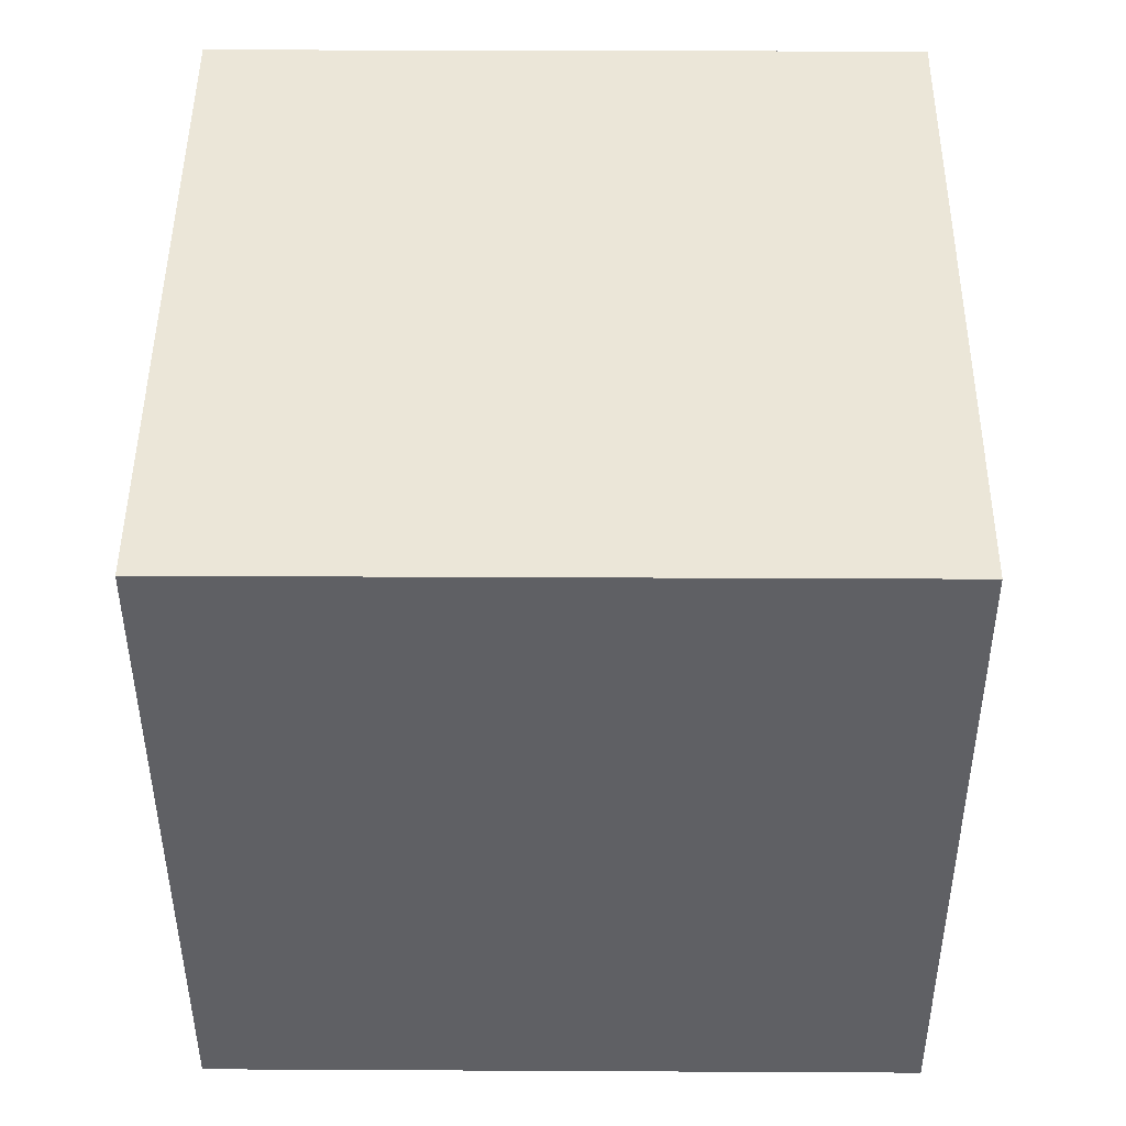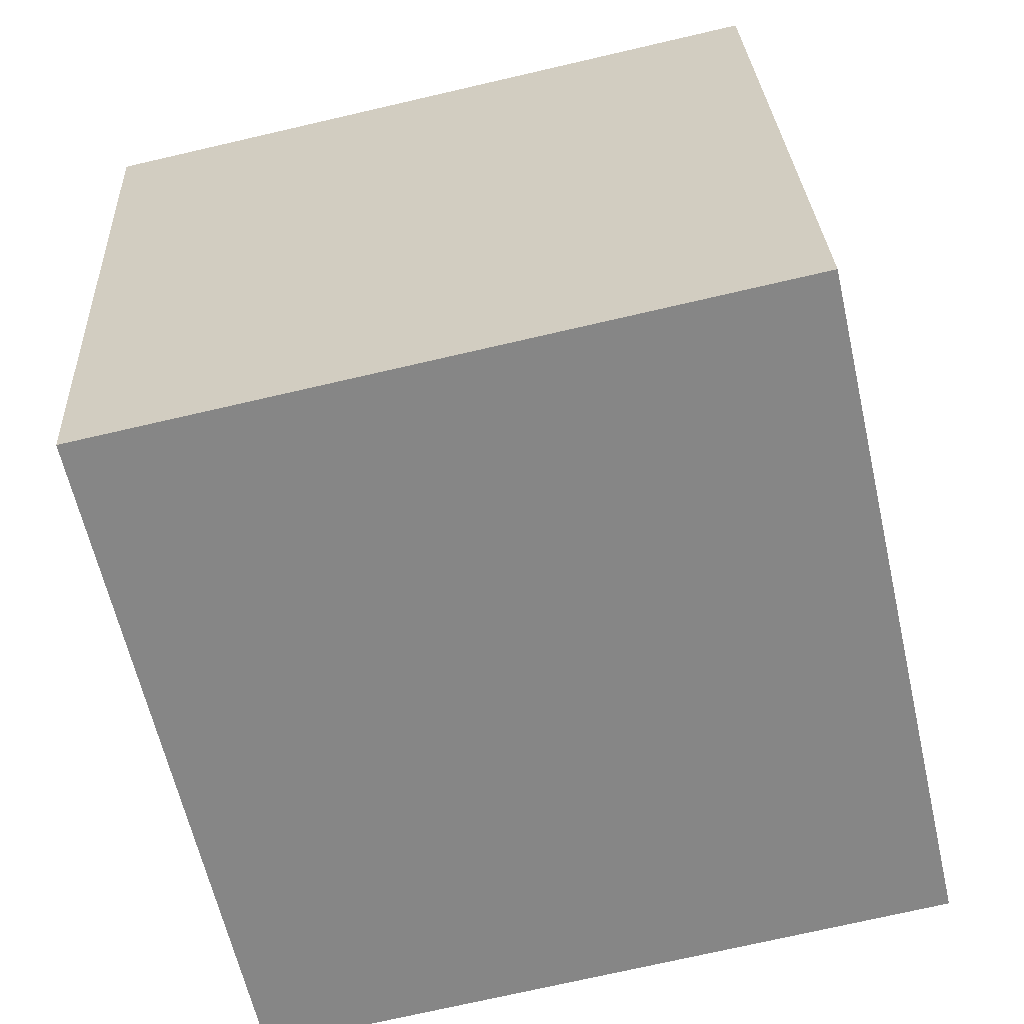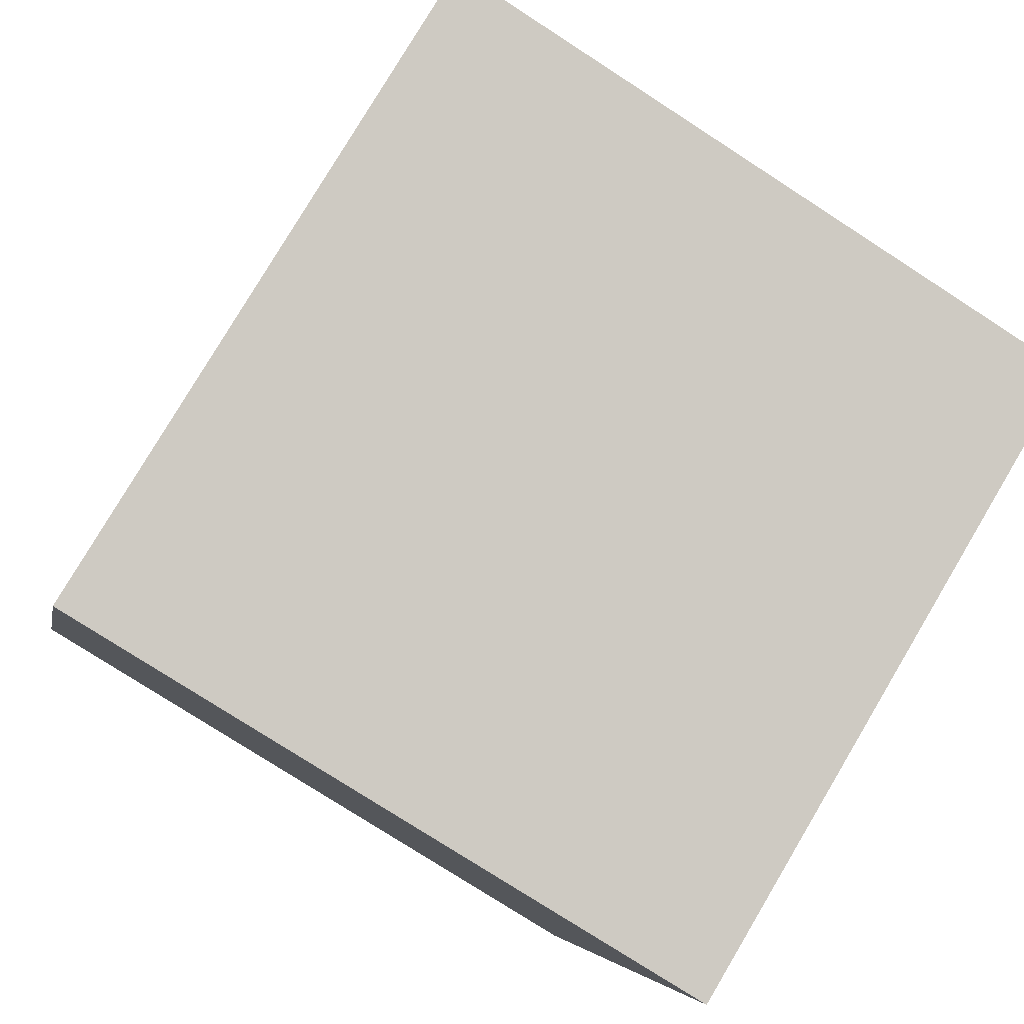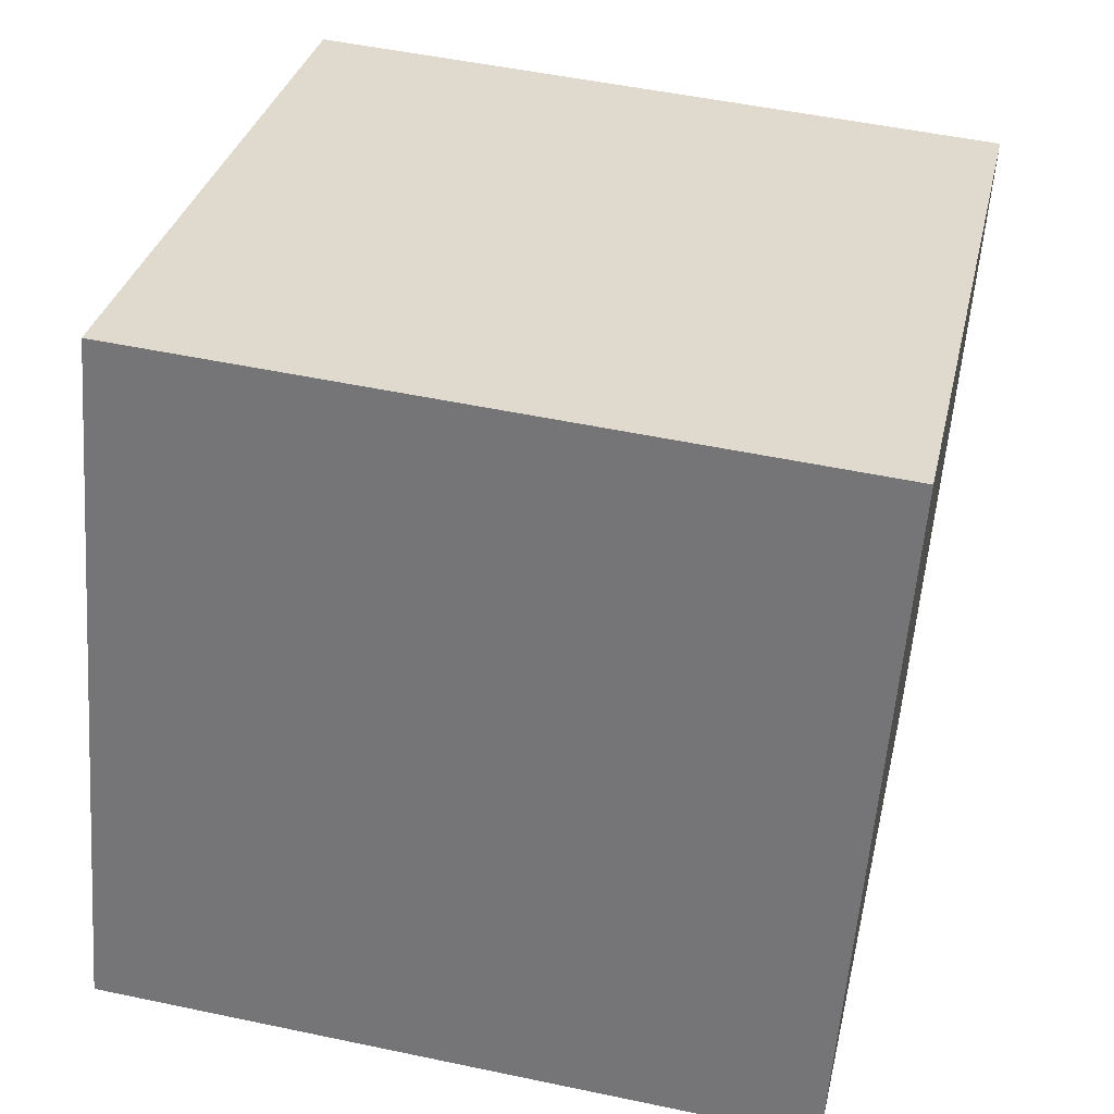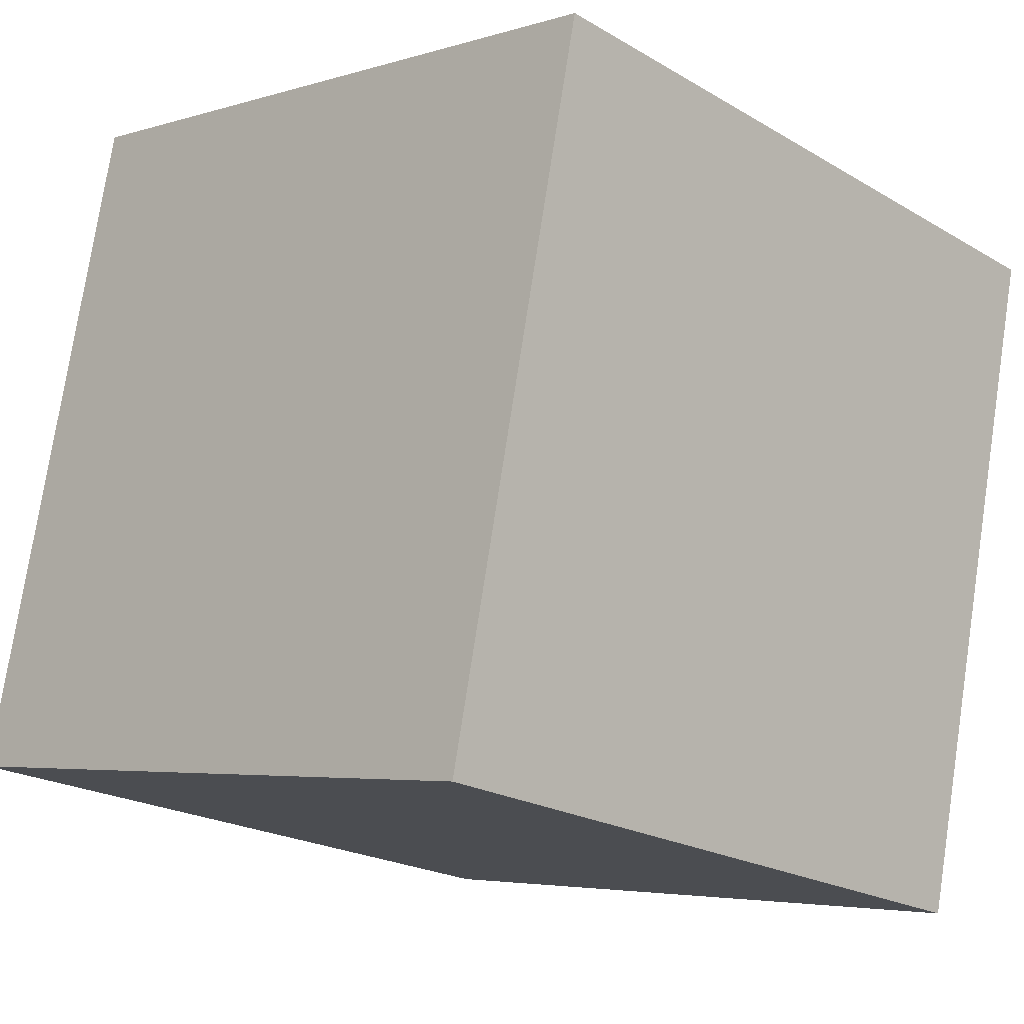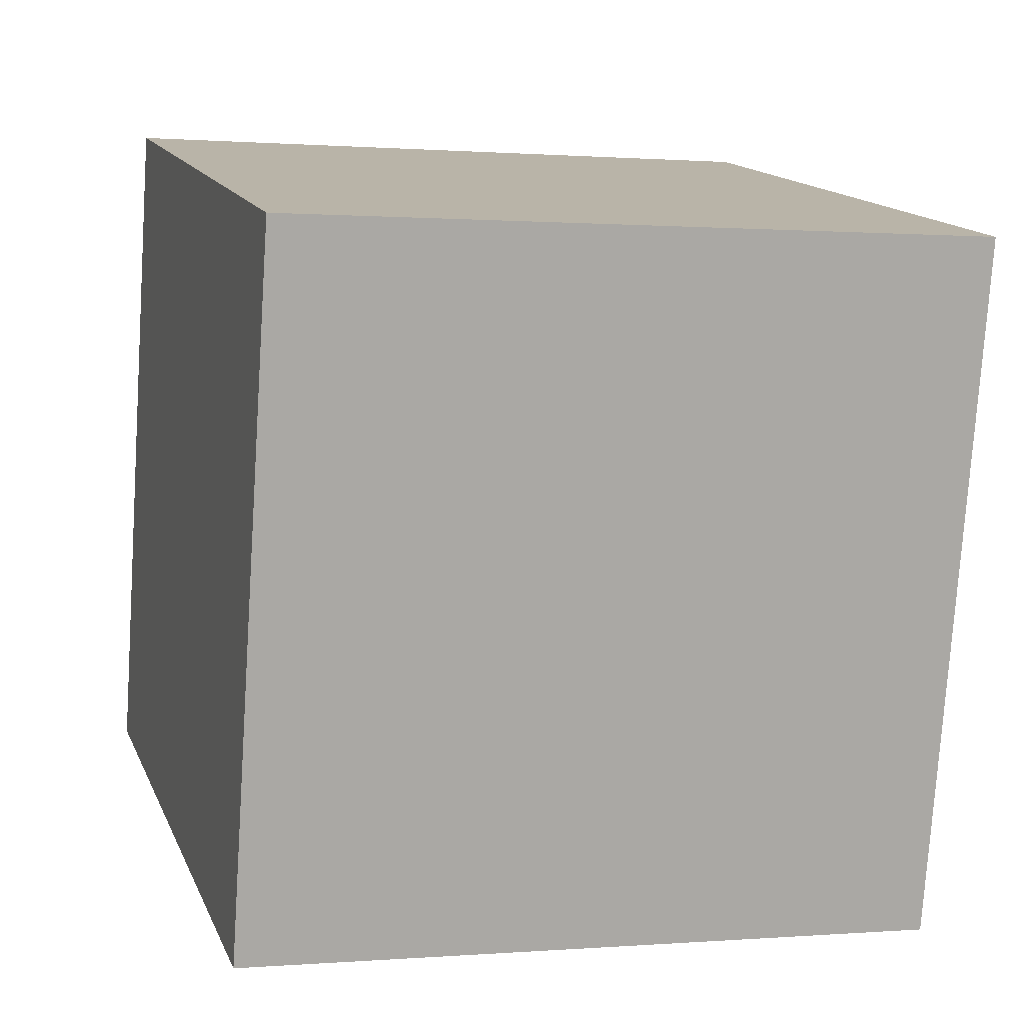
<metadata>
{"format":"obj","ext":"obj","renderer":"f3d","projection":"perspective","resolution":1024,"background":"white","views":[{"elev":58.5,"azim":0.4,"up":"+Y"},{"elev":-73.7,"azim":-166.8,"up":"+Z"},{"elev":79.5,"azim":120.7,"up":"+Y"},{"elev":-57.8,"azim":85.9,"up":"+Z"},{"elev":-21.6,"azim":134.2,"up":"+Z"},{"elev":1.3,"azim":163.0,"up":"+Y"}]}
</metadata>
<code>
v 0.7194 0.6642 -0.3177
v 0.719 0.7485 0.07332
v 0.7206 0.3575 0.1577
v 0.7194 0.6642 -0.3177
v 0.7206 0.3575 0.1577
v 0.721 0.2732 -0.2333
v 0.3194 0.6625 -0.3177
v 0.321 0.2715 -0.2333
v 0.3206 0.3558 0.1577
v 0.3194 0.6625 -0.3177
v 0.3206 0.3558 0.1577
v 0.319 0.7468 0.07332
v 0.7194 0.6642 -0.3177
v 0.3194 0.6625 -0.3177
v 0.319 0.7468 0.07332
v 0.7194 0.6642 -0.3177
v 0.319 0.7468 0.07332
v 0.719 0.7485 0.07332
v 0.719 0.7485 0.07332
v 0.319 0.7468 0.07332
v 0.3206 0.3558 0.1577
v 0.719 0.7485 0.07332
v 0.3206 0.3558 0.1577
v 0.7206 0.3575 0.1577
v 0.7206 0.3575 0.1577
v 0.3206 0.3558 0.1577
v 0.321 0.2715 -0.2333
v 0.7206 0.3575 0.1577
v 0.321 0.2715 -0.2333
v 0.721 0.2732 -0.2333
v 0.3194 0.6625 -0.3177
v 0.7194 0.6642 -0.3177
v 0.721 0.2732 -0.2333
v 0.3194 0.6625 -0.3177
v 0.721 0.2732 -0.2333
v 0.321 0.2715 -0.2333
f 1 2 3
f 4 5 6
f 7 8 9
f 10 11 12
f 13 14 15
f 16 17 18
f 19 20 21
f 22 23 24
f 25 26 27
f 28 29 30
f 31 32 33
f 34 35 36

</code>
